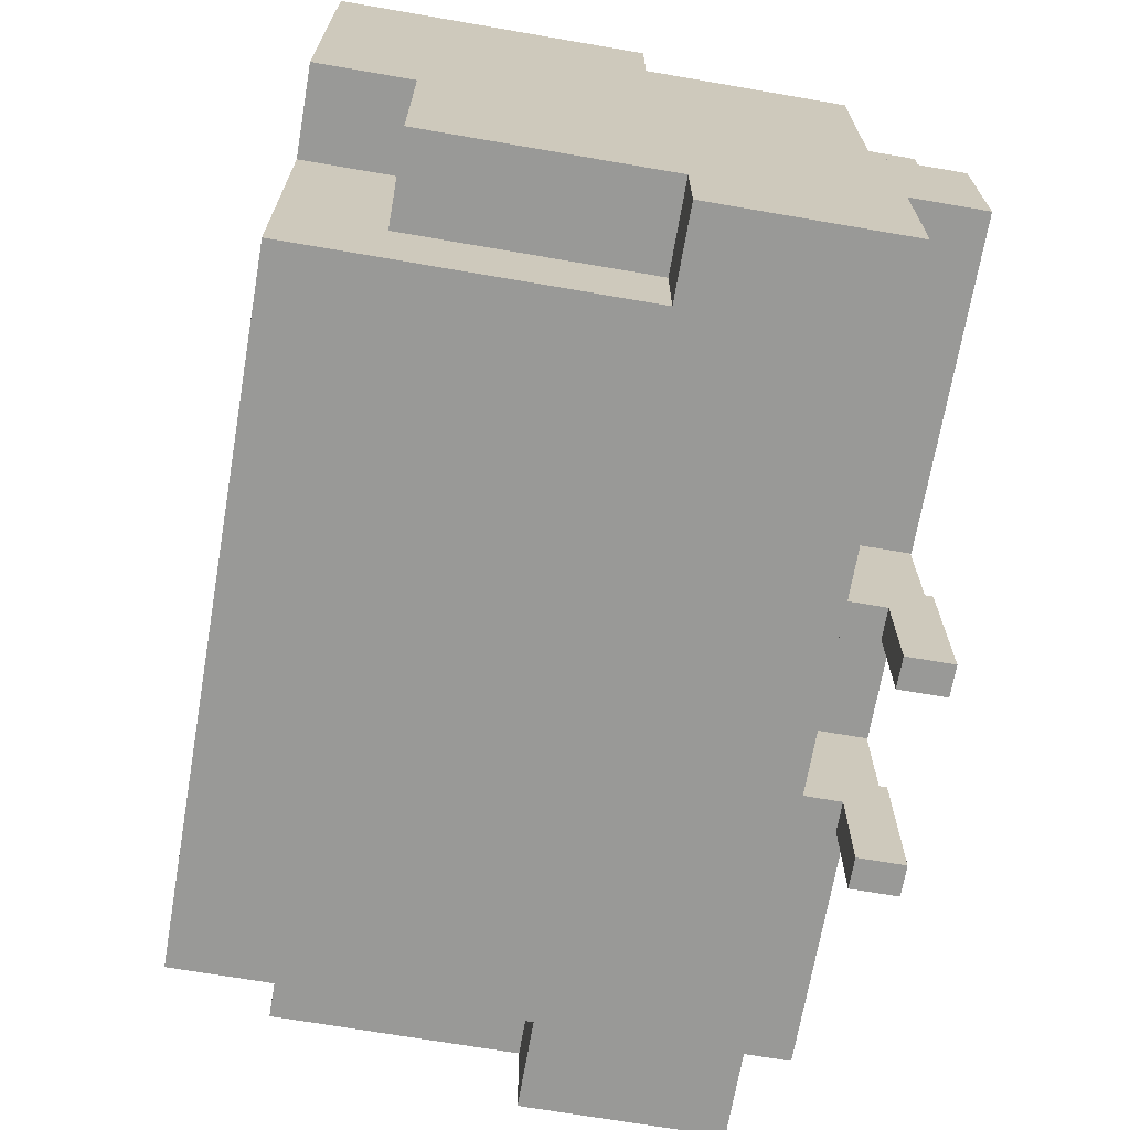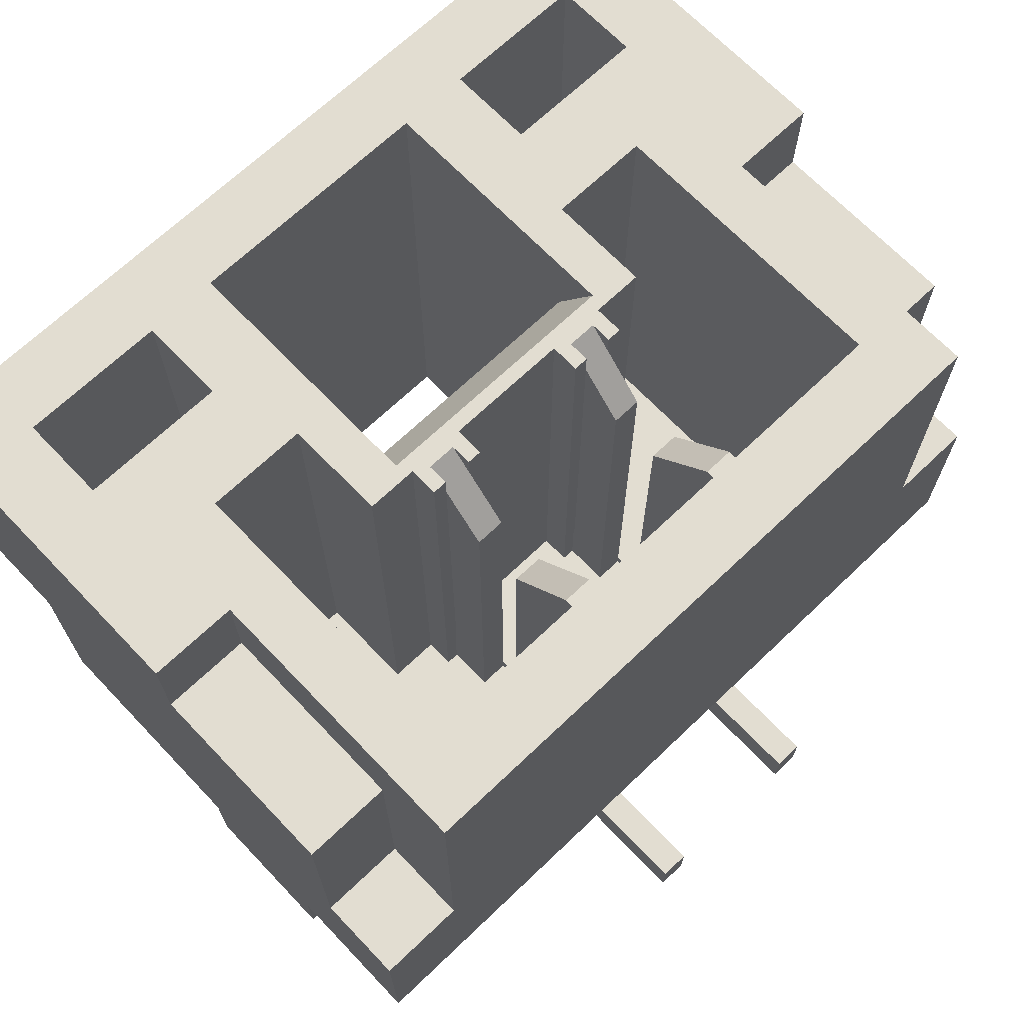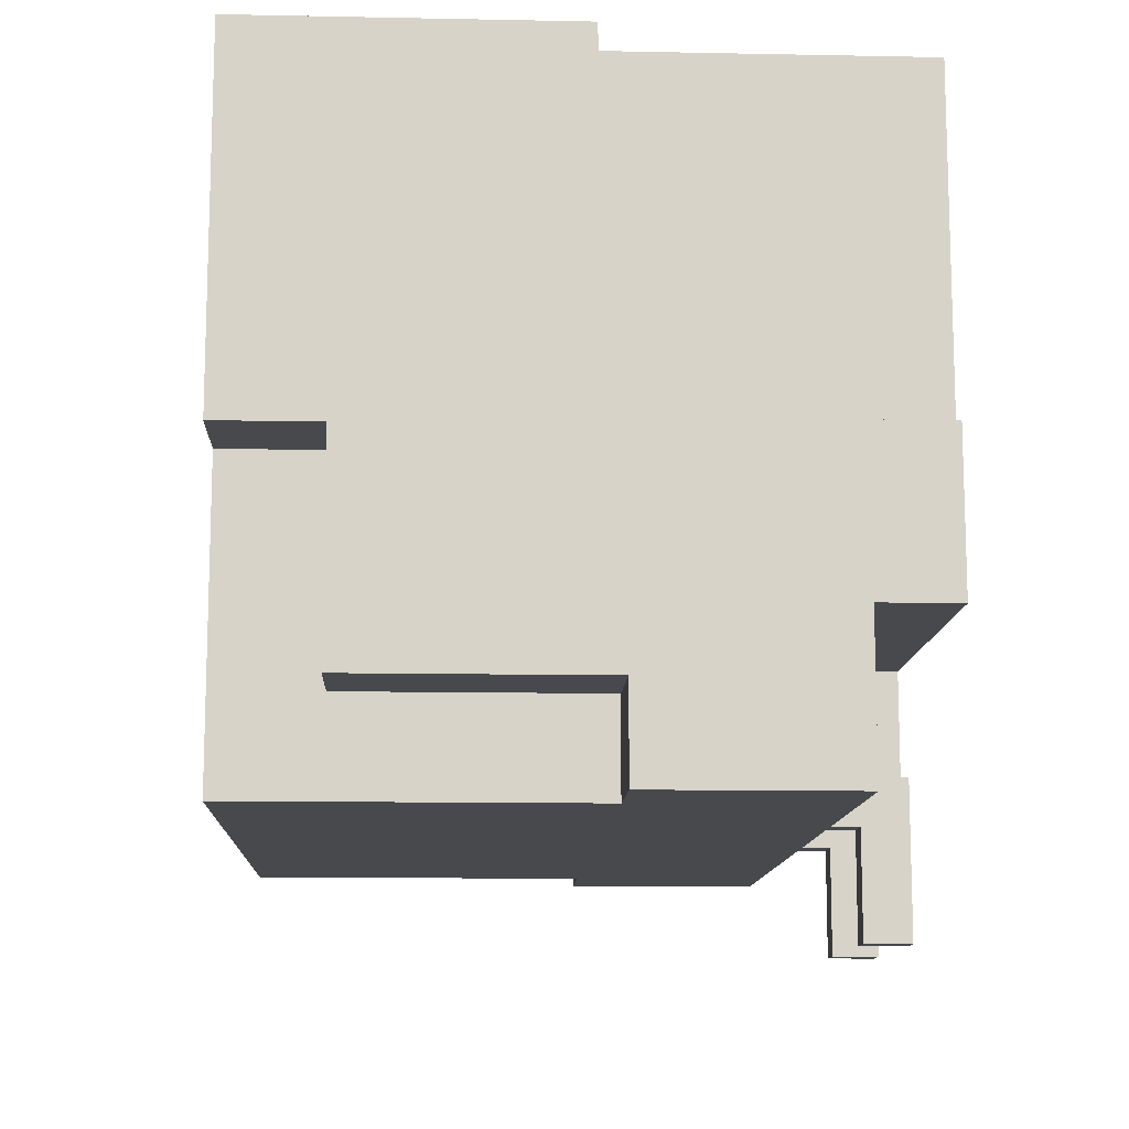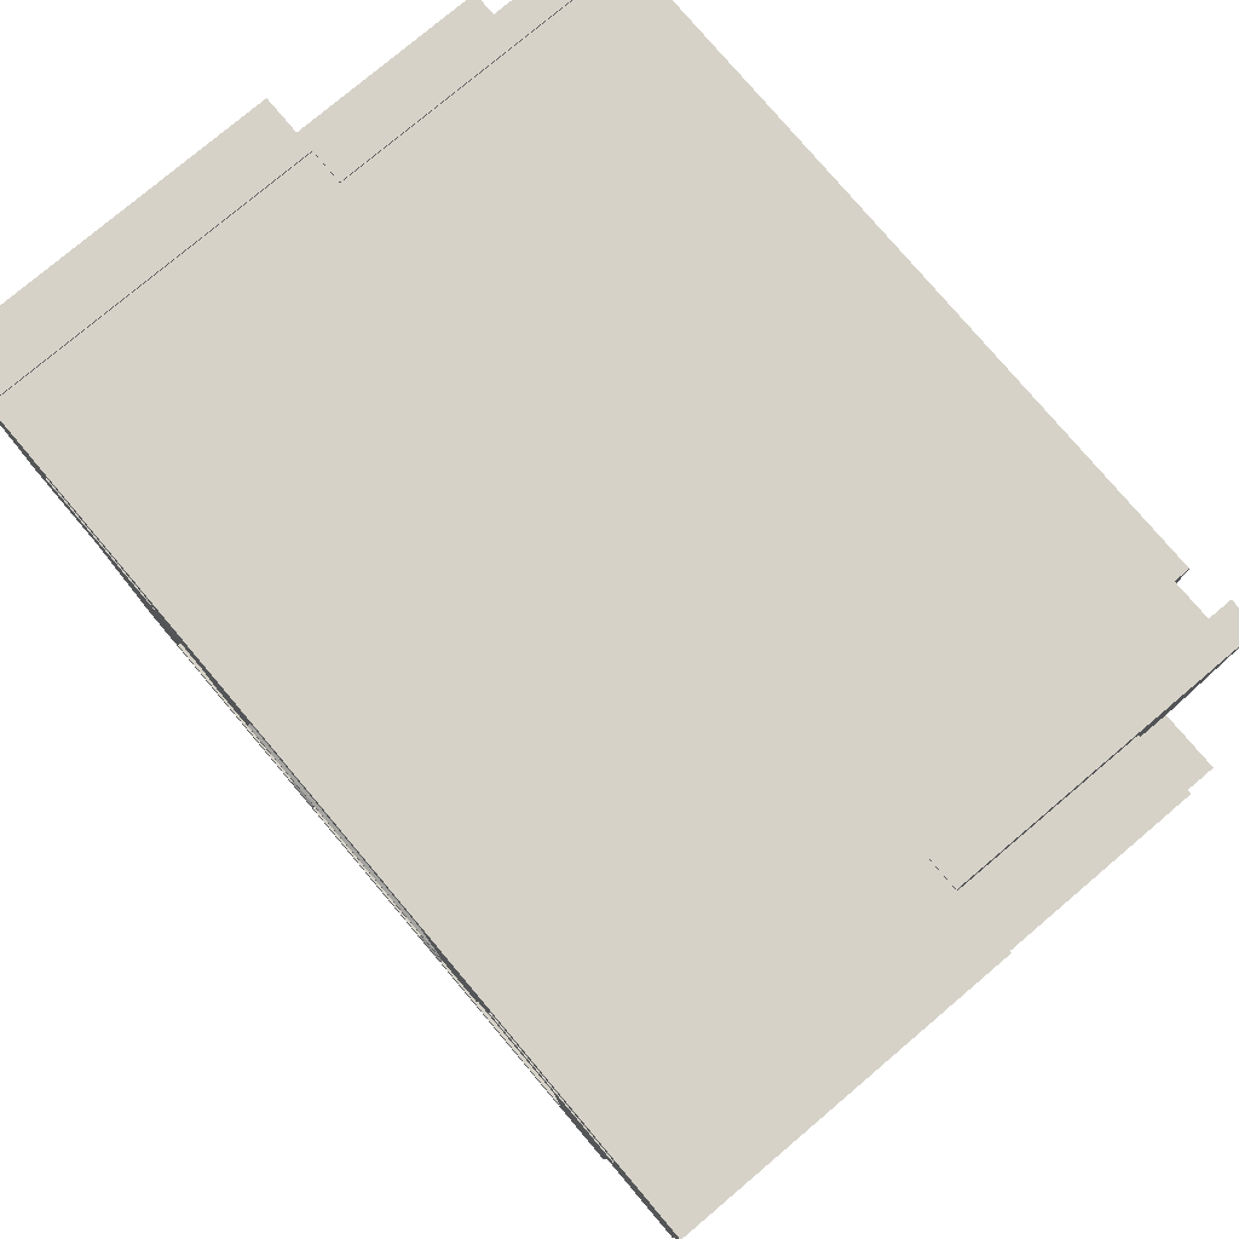
<metadata>
{"format":"obj","ext":"obj","renderer":"f3d","projection":"perspective","resolution":1024,"background":"white","views":[{"elev":-68.8,"azim":80.2,"up":"+Y"},{"elev":68.4,"azim":-43.7,"up":"+Z"},{"elev":-12.0,"azim":87.3,"up":"+Y"},{"elev":78.1,"azim":49.8,"up":"+Y"}]}
</metadata>
<code>
o B02MB-GHS-TBT
v -0.002476 -0.000629 -0.007638
v -0.003419 -0.000629 0.01146
v -0.002476 -0.000629 0.01146
v -0.003419 -0.000629 -0.007638
v -0.002476 -0.002987 0.009103
v -0.003419 -0.000887 0.01146
v -0.003419 -0.002987 0.009103
v -0.002476 -0.000887 0.01146
v -0.002476 -0.002987 -0.00528
v -0.003419 -0.002987 -0.00528
v -0.002476 -0.009117 -0.006459
v -0.002476 -0.009117 -0.00528
v -0.003419 -0.009117 -0.00528
v -0.003419 -0.009117 -0.006459
v -0.003419 -0.01242 -0.006459
v -0.002476 -0.01242 -0.006459
v -0.002476 -0.01242 -0.007874
v -0.003419 -0.01242 -0.007874
v -0.003419 -0.007703 -0.007874
v -0.003419 -0.007703 -0.007638
v -0.003419 -0.006995 -0.00528
v -0.003419 -0.004637 -0.00528
v -0.003419 -0.004637 0.009103
v -0.003419 -0.006995 0.01146
v -0.003419 -0.006737 0.01146
v -0.002476 -0.004637 -0.00528
v -0.002476 -0.004637 0.009103
v -0.002476 -0.006737 0.01146
v -0.002476 -0.006995 0.01146
v -0.002476 -0.006995 -0.00528
v -0.002476 -0.007703 -0.007874
v -0.002476 -0.007703 -0.007638
v -0.01356 -0.006524 0.008395
v -0.01073 -0.000157 0.008395
v -0.01356 -0.000157 0.008395
v -0.01073 -0.006524 0.008395
v -0.01356 -0.006524 0.00085
v -0.01073 -0.006524 0.00085
v -0.008842 0.008331 0.002029
v -0.0112 0.005501 0.002029
v -0.008842 0.005501 0.002029
v -0.0112 0.008331 0.002029
v -0.01356 0.007623 0.001558
v -0.01073 0.007623 -0.004809
v -0.01356 0.007623 -0.004809
v -0.01073 0.007623 0.001558
v -0.01356 7.8e-05 -0.004809
v -0.01073 7.8e-05 -0.004809
v -0.003466 -0.001572 -0.002922
v -0.003466 -0.000629 -0.002922
v -0.003419 -0.000629 -0.002922
v -0.003419 -0.001572 -0.002922
v -0.003419 -0.001572 0.01146
v -0.01073 -0.000157 0.01146
v -0.01356 -0.000157 0.01146
v -0.01356 0.01069 0.01146
v -0.01179 0.01069 0.001558
v -0.01356 0.01069 0.001558
v -0.01179 0.01069 0.01146
v -0.0112 0.008331 0.01146
v -0.0112 0.005501 0.01146
v -0.01356 -0.009353 0.00085
v -0.01073 -0.009353 0.00085
v -0.01073 -0.009353 0.01146
v -0.01356 -0.009353 -0.00528
v 0.01073 -0.009353 0.00085
v 0.01073 -0.009353 0.01146
v 0.01356 -0.009353 -0.00528
v 0.01356 -0.009353 0.00085
v -0.008842 -0.006995 -0.005044
v -0.008842 0.002672 0.01146
v -0.008842 -0.006995 0.01146
v -0.008842 0.002672 -0.005044
v -0.005541 0.002672 -0.005044
v -0.005541 0.002672 0.01146
v -0.005541 -0.000629 -0.005044
v -0.005541 -0.000629 0.01146
v -0.00389 -0.000629 -0.005044
v -0.00389 -0.000629 0.01146
v -0.00389 -0.001572 -0.005044
v -0.00389 -0.001572 0.01146
v -0.003466 -0.001572 -0.005044
v -0.001768 0.001257 0.006745
v 0.004126 0.001257 0.00901
v 0.001768 0.001257 0.006745
v -0.004126 0.001257 0.00901
v -0.001768 0.001257 -0.000329
v 0.001768 0.001257 -0.000329
v -0.004126 0.001257 -0.007638
v 0.004126 0.001257 -0.007638
v -0.01073 0.001257 -0.007166
v -0.009549 0.001257 -0.007638
v -0.01073 0.001257 -0.007638
v -0.009549 0.001257 -0.007166
v -0.01073 7.8e-05 -0.007638
v -0.01356 7.8e-05 -0.007638
v -0.01356 -0.004637 -0.00528
v -0.01356 -0.004637 -0.007638
v -0.003466 -0.004637 -0.007638
v -0.003466 -0.004637 -0.00528
v -0.003466 -0.004637 -0.005044
v -0.003466 -0.000629 -0.007638
v -0.002476 -0.000629 -0.002922
v -0.002429 -0.000629 -0.007638
v -0.002429 -0.000629 -0.002922
v -0.008842 0.005501 -0.007638
v -0.008842 0.008331 -0.007638
v -0.006484 0.008331 0.01146
v -0.006484 0.008331 -0.007638
v -0.006484 0.005501 -0.007638
v -0.006484 0.005501 0.01146
v -0.004126 0.008331 -0.007638
v -0.004126 0.008331 0.01146
v -0.004126 -0.000157 0.01146
v -0.01179 0.01064 0.001558
v -0.01179 0.01064 0.01146
v -0.01073 0.01064 0.001558
v -0.01073 0.01064 -0.007166
v -0.009549 0.01064 -0.007166
v -0.009549 0.01064 -0.007638
v 0.008842 0.008331 -0.007638
v 0.006484 0.008331 -0.007638
v 0.009549 0.01064 -0.007638
v 0.004126 0.008331 -0.007638
v 0.006484 0.005501 -0.007638
v 0.008842 0.005501 -0.007638
v 0.009549 0.001257 -0.007638
v 0.01073 0.001257 -0.007638
v 0.01073 7.8e-05 -0.007638
v 0.01356 7.8e-05 -0.007638
v 0.01356 -0.004637 -0.007638
v 0.003466 -0.000629 -0.007638
v 0.002429 -0.000629 -0.007638
v 0.003466 -0.004637 -0.007638
v 0.002429 -0.004637 -0.007638
v -0.002429 -0.004637 -0.007638
v -0.002004 -0.000629 0.01146
v -0.002476 -0.001572 0.01146
v -0.002004 -0.001572 0.01146
v 0.01179 0.01069 0.01146
v 0.01179 0.01064 0.01146
v 0.01356 0.01069 0.01146
v 0.0112 0.008331 0.01146
v 0.0112 0.005501 0.01146
v 0.006484 0.008331 0.01146
v 0.01356 -0.000157 0.01146
v 0.004126 0.008331 0.01146
v 0.006484 0.005501 0.01146
v 0.008842 0.002672 0.01146
v 0.01073 -0.000157 0.01146
v 0.005541 0.002672 0.01146
v 0.004126 -0.000157 0.01146
v 0.005541 -0.000629 0.01146
v 0.00389 -0.000629 0.01146
v 0.008842 -0.006995 0.01146
v 0.003419 -0.000629 0.01146
v 0.002476 -0.000629 0.01146
v 0.002004 -0.000629 0.01146
v 0.003419 -0.001572 0.01146
v 0.00389 -0.001572 0.01146
v 0.002004 -0.001572 0.01146
v 0.002476 -0.001572 0.01146
v 0.01073 0.01064 0.001558
v 0.01179 0.01064 0.001558
v 0.009549 0.01064 -0.007166
v 0.01073 0.01064 -0.007166
v -0.002429 -0.004637 -0.005044
v -0.002429 -0.004637 -0.00528
v 0.008842 -0.006995 -0.005044
v -0.002004 -0.001572 -0.005044
v -0.002429 -0.001572 -0.005044
v 0.002004 -0.001572 -0.005044
v 0.002429 -0.004637 -0.005044
v 0.002429 -0.001572 -0.005044
v 0.002004 -0.000629 -0.005044
v -0.002004 -0.000629 -0.005044
v 0.003466 -0.004637 -0.005044
v 0.00389 -0.001572 -0.005044
v 0.003466 -0.001572 -0.005044
v 0.005541 -0.000629 -0.005044
v 0.00389 -0.000629 -0.005044
v 0.008842 0.002672 -0.005044
v 0.005541 0.002672 -0.005044
v 0.003466 -0.004637 -0.00528
v 0.01356 -0.004637 -0.00528
v 0.002429 -0.004637 -0.00528
v -0.002476 -0.001572 -0.002922
v -0.002429 -0.001572 -0.002922
v 0.002429 -0.001572 -0.002922
v 0.002429 -0.000629 -0.002922
v 0.002476 -0.000629 -0.002922
v 0.002476 -0.001572 -0.002922
v 0.003419 -0.000629 -0.002922
v 0.003466 -0.000629 -0.002922
v 0.001768 0.003615 -0.000329
v -0.001768 0.003615 -0.000329
v 0.01356 -0.006524 0.00085
v 0.01356 7.8e-05 -0.004809
v 0.01356 -0.000157 0.008395
v 0.01356 -0.006524 0.008395
v 0.01356 0.007623 -0.004809
v 0.01356 0.007623 0.001558
v 0.01356 0.01069 0.001558
v 0.01179 0.01069 0.001558
v 0.003419 -0.001572 -0.002922
v 0.0112 0.008331 0.002029
v 0.008842 0.008331 0.002029
v 0.008842 0.005501 0.002029
v 0.0112 0.005501 0.002029
v 0.009549 0.001257 -0.007166
v 0.01073 0.001257 -0.007166
v 0.003466 -0.001572 -0.002922
v 0.01073 -0.000157 0.008395
v 0.01073 -0.006524 0.008395
v 0.01073 -0.006524 0.00085
v 0.01073 0.007623 0.001558
v 0.01073 7.8e-05 -0.004809
v 0.01073 0.007623 -0.004809
v 0.003419 -0.000629 -0.007638
v 0.002476 -0.000629 -0.007638
v 0.002476 -0.000887 0.01146
v 0.003419 -0.000887 0.01146
v 0.003419 -0.002987 0.009103
v 0.002476 -0.002987 0.009103
v 0.003419 -0.002987 -0.00528
v 0.002476 -0.002987 -0.00528
v 0.003419 -0.009117 -0.006459
v 0.003419 -0.009117 -0.00528
v 0.002476 -0.009117 -0.00528
v 0.002476 -0.009117 -0.006459
v 0.002476 -0.01242 -0.006459
v 0.003419 -0.01242 -0.006459
v 0.003419 -0.01242 -0.007874
v 0.002476 -0.01242 -0.007874
v 0.003419 -0.007703 -0.007874
v 0.003419 -0.007703 -0.007638
v 0.003419 -0.006995 -0.00528
v 0.003419 -0.004637 -0.00528
v 0.003419 -0.004637 0.009103
v 0.003419 -0.006737 0.01146
v 0.003419 -0.006995 0.01146
v 0.002476 -0.004637 0.009103
v 0.002476 -0.006737 0.01146
v 0.002476 -0.004637 -0.00528
v 0.002476 -0.006995 -0.00528
v 0.002476 -0.006995 0.01146
v 0.002476 -0.007703 -0.007638
v 0.002476 -0.007703 -0.007874
v -0.01073 0.01069 0.001558
v -0.01167 0.007623 0.001558
v -0.01073 0.007623 0.001558
v -0.01167 0.01069 0.001558
v -0.01167 0.01069 -0.007874
v -0.01073 0.01069 -0.007874
v -0.01073 7.8e-05 -0.007874
v -0.01167 7.8e-05 -0.007874
v -0.01073 7.8e-05 -0.004809
v -0.01167 7.8e-05 -0.004809
v -0.01073 0.007623 -0.004809
v -0.01167 0.007623 -0.004809
v 0.01167 0.01069 0.001558
v 0.01073 0.007623 0.001558
v 0.01167 0.007623 0.001558
v 0.01073 0.01069 0.001558
v 0.01073 0.01069 -0.007874
v 0.01167 0.01069 -0.007874
v 0.01167 7.8e-05 -0.007874
v 0.01073 7.8e-05 -0.007874
v 0.01167 7.8e-05 -0.004809
v 0.01073 7.8e-05 -0.004809
v 0.01167 0.007623 -0.004809
v 0.01073 0.007623 -0.004809
f 1 2 3
f 1 4 2
f 5 6 7
f 8 6 5
f 7 9 5
f 10 9 7
f 11 12 13
f 11 13 14
f 11 15 16
f 11 14 15
f 17 16 15
f 17 15 18
f 18 14 19
f 15 14 18
f 14 20 19
f 13 21 14
f 14 21 20
f 21 22 20
f 22 10 4
f 21 23 22
f 24 25 23
f 7 2 10
f 6 2 7
f 10 2 4
f 4 20 22
f 21 24 23
f 9 22 26
f 9 10 22
f 27 25 28
f 27 23 25
f 26 23 27
f 26 22 23
f 28 24 29
f 28 25 24
f 30 13 12
f 30 21 13
f 30 29 24
f 30 24 21
f 19 31 17
f 19 17 18
f 20 4 1
f 20 1 32
f 32 31 19
f 32 19 20
f 11 16 17
f 11 17 31
f 32 11 31
f 30 12 11
f 30 11 32
f 26 30 32
f 1 9 26
f 27 30 26
f 28 29 27
f 3 5 9
f 3 8 5
f 3 9 1
f 29 30 27
f 32 1 26
f 33 34 35
f 36 34 33
f 37 36 33
f 38 36 37
f 39 40 41
f 39 42 40
f 43 44 45
f 46 44 43
f 45 44 47
f 47 44 48
f 49 50 51
f 49 51 52
f 2 53 52
f 2 52 51
f 35 54 55
f 34 54 35
f 56 57 58
f 59 57 56
f 40 60 61
f 42 60 40
f 62 38 37
f 63 38 62
f 36 38 63
f 64 36 63
f 54 34 36
f 54 36 64
f 65 63 62
f 66 67 64
f 66 64 63
f 68 69 66
f 68 66 63
f 68 63 65
f 70 71 72
f 73 71 70
f 71 74 75
f 73 74 71
f 76 75 74
f 77 75 76
f 77 78 79
f 76 78 77
f 79 78 80
f 79 80 81
f 49 53 81
f 52 53 49
f 80 49 81
f 82 49 80
f 83 84 85
f 86 84 83
f 83 87 86
f 84 88 85
f 87 89 86
f 88 90 87
f 87 90 89
f 84 90 88
f 91 92 93
f 94 92 91
f 47 95 96
f 48 95 47
f 45 47 43
f 96 97 47
f 98 97 96
f 43 56 58
f 65 37 97
f 97 37 47
f 43 35 56
f 47 35 43
f 37 35 47
f 65 62 37
f 35 55 56
f 37 33 35
f 97 99 100
f 98 99 97
f 100 82 101
f 99 82 100
f 102 82 99
f 82 50 49
f 102 50 82
f 2 103 3
f 51 103 2
f 50 102 51
f 103 104 105
f 51 104 103
f 102 104 51
f 106 39 41
f 107 39 106
f 60 39 108
f 42 39 60
f 107 109 39
f 109 108 39
f 110 108 109
f 111 108 110
f 111 41 61
f 61 41 40
f 41 110 106
f 111 110 41
f 112 86 89
f 86 113 114
f 112 113 86
f 115 59 116
f 57 59 115
f 43 115 46
f 58 115 43
f 58 57 115
f 115 117 46
f 48 91 95
f 91 93 95
f 117 44 46
f 48 44 91
f 117 118 44
f 118 91 44
f 91 119 94
f 91 118 119
f 92 119 120
f 94 119 92
f 121 122 123
f 122 124 123
f 122 125 124
f 126 127 125
f 128 129 127
f 130 131 129
f 125 90 124
f 127 90 125
f 129 132 127
f 127 132 90
f 132 133 90
f 112 120 124
f 124 120 123
f 109 120 112
f 109 107 120
f 112 110 109
f 131 134 129
f 129 134 132
f 112 89 110
f 90 104 89
f 133 104 90
f 104 102 89
f 135 136 133
f 133 136 104
f 110 92 106
f 102 92 89
f 89 92 110
f 99 95 102
f 92 95 93
f 102 95 92
f 95 98 96
f 99 98 95
f 92 120 106
f 106 120 107
f 123 127 121
f 121 127 126
f 137 138 139
f 140 141 142
f 3 138 137
f 3 114 2
f 141 143 142
f 114 79 2
f 143 144 142
f 141 145 143
f 144 146 142
f 79 81 2
f 2 81 53
f 56 61 60
f 147 148 145
f 148 149 144
f 75 77 114
f 144 150 146
f 114 77 79
f 149 150 144
f 111 71 75
f 148 151 149
f 147 151 148
f 61 71 111
f 61 54 71
f 56 55 61
f 61 55 54
f 151 152 153
f 152 154 153
f 155 64 67
f 72 64 155
f 152 156 154
f 67 150 155
f 141 116 145
f 145 116 147
f 147 116 113
f 113 116 108
f 54 64 72
f 149 155 150
f 72 71 54
f 147 152 151
f 152 114 157
f 157 114 158
f 158 114 137
f 137 114 3
f 114 113 75
f 152 157 156
f 154 159 160
f 156 159 154
f 158 161 157
f 157 161 162
f 108 111 113
f 111 75 113
f 59 56 116
f 56 60 116
f 116 60 108
f 117 115 116
f 119 118 117
f 163 116 141
f 163 117 116
f 164 163 141
f 165 119 117
f 165 117 163
f 123 120 119
f 123 119 165
f 166 165 163
f 113 124 147
f 112 124 113
f 152 84 114
f 114 84 86
f 167 168 101
f 101 168 100
f 155 169 72
f 72 169 70
f 167 101 70
f 76 70 101
f 73 70 76
f 80 76 101
f 82 80 101
f 78 76 80
f 170 171 167
f 74 73 76
f 172 170 167
f 172 167 173
f 174 172 173
f 175 176 170
f 175 170 172
f 169 177 173
f 169 167 70
f 169 173 167
f 178 179 177
f 180 181 178
f 180 177 169
f 180 178 177
f 182 183 180
f 182 180 169
f 184 185 68
f 186 184 68
f 65 100 168
f 65 168 186
f 65 97 100
f 65 186 68
f 187 103 105
f 187 105 188
f 3 103 187
f 3 187 138
f 189 190 191
f 189 191 192
f 157 162 192
f 157 192 191
f 136 171 104
f 168 171 136
f 167 171 168
f 188 105 171
f 171 105 104
f 188 139 138
f 188 138 187
f 170 188 171
f 170 139 188
f 137 170 176
f 137 139 170
f 137 175 158
f 176 175 137
f 158 175 172
f 158 172 161
f 189 162 161
f 192 162 189
f 172 189 161
f 174 189 172
f 168 135 186
f 136 135 168
f 186 174 173
f 135 174 186
f 133 174 135
f 174 190 189
f 133 190 174
f 177 184 173
f 173 184 186
f 157 193 156
f 191 193 157
f 190 133 191
f 193 132 194
f 191 132 193
f 133 132 191
f 83 195 196
f 85 195 83
f 87 195 88
f 196 195 87
f 83 196 87
f 85 88 195
f 131 130 185
f 68 197 69
f 185 197 68
f 130 198 185
f 185 198 197
f 197 199 200
f 198 199 197
f 201 202 198
f 198 202 199
f 203 142 202
f 199 142 146
f 202 142 199
f 140 203 204
f 142 203 140
f 156 193 205
f 156 205 159
f 184 131 185
f 134 131 184
f 154 180 153
f 181 180 154
f 164 140 204
f 141 140 164
f 206 207 208
f 206 208 209
f 90 84 124
f 152 147 84
f 84 147 124
f 209 143 206
f 144 143 209
f 144 208 148
f 144 209 208
f 208 125 148
f 208 126 125
f 125 145 148
f 122 145 125
f 145 207 143
f 207 206 143
f 122 121 207
f 145 122 207
f 126 207 121
f 208 207 126
f 128 127 210
f 128 210 211
f 180 151 153
f 183 151 180
f 151 182 149
f 183 182 151
f 169 149 182
f 155 149 169
f 154 178 181
f 154 160 178
f 212 160 159
f 212 159 205
f 178 212 179
f 178 160 212
f 205 193 194
f 205 194 212
f 134 179 132
f 184 179 134
f 177 179 184
f 212 194 179
f 179 194 132
f 210 166 211
f 165 166 210
f 127 165 210
f 123 165 127
f 199 146 150
f 199 150 213
f 200 199 213
f 200 213 214
f 197 200 214
f 197 214 215
f 69 197 215
f 69 215 66
f 215 214 66
f 214 67 66
f 213 150 214
f 214 150 67
f 164 203 202
f 164 202 216
f 204 203 164
f 163 164 216
f 198 130 129
f 198 129 217
f 218 201 198
f 218 198 217
f 202 201 218
f 202 218 216
f 211 217 129
f 128 211 129
f 218 163 216
f 218 217 211
f 166 163 218
f 211 166 218
f 219 220 157
f 219 157 156
f 157 221 156
f 156 221 222
f 223 221 224
f 222 221 223
f 224 225 223
f 226 225 224
f 227 228 229
f 227 229 230
f 227 230 231
f 227 231 232
f 233 232 231
f 233 231 234
f 227 232 233
f 227 233 235
f 236 227 235
f 237 228 227
f 237 227 236
f 238 237 236
f 219 225 238
f 239 237 238
f 240 241 239
f 156 223 225
f 156 222 223
f 156 225 219
f 241 237 239
f 236 219 238
f 239 242 243
f 239 243 240
f 225 226 244
f 225 244 238
f 238 244 242
f 238 242 239
f 237 245 229
f 237 229 228
f 240 243 246
f 240 246 241
f 237 241 246
f 237 246 245
f 247 220 219
f 247 219 236
f 248 233 234
f 248 235 233
f 236 235 248
f 236 248 247
f 234 230 248
f 231 230 234
f 230 247 248
f 229 245 230
f 230 245 247
f 245 244 247
f 244 226 220
f 245 242 244
f 246 243 242
f 224 157 226
f 221 157 224
f 226 157 220
f 220 247 244
f 245 246 242
f 249 250 251
f 252 250 249
f 253 249 254
f 252 249 253
f 255 253 254
f 256 253 255
f 257 256 255
f 258 256 257
f 259 258 257
f 260 258 259
f 251 260 259
f 250 260 251
f 252 253 260
f 256 260 253
f 250 252 260
f 258 260 256
f 254 249 259
f 259 255 254
f 249 251 259
f 259 257 255
f 261 262 263
f 264 262 261
f 261 265 264
f 266 265 261
f 267 265 266
f 268 265 267
f 269 268 267
f 270 268 269
f 271 270 269
f 272 270 271
f 263 272 271
f 262 272 263
f 271 261 263
f 266 261 271
f 267 271 269
f 267 266 271
f 264 272 262
f 264 265 272
f 272 268 270
f 265 268 272
f 3 6 8
f 2 6 3

</code>
